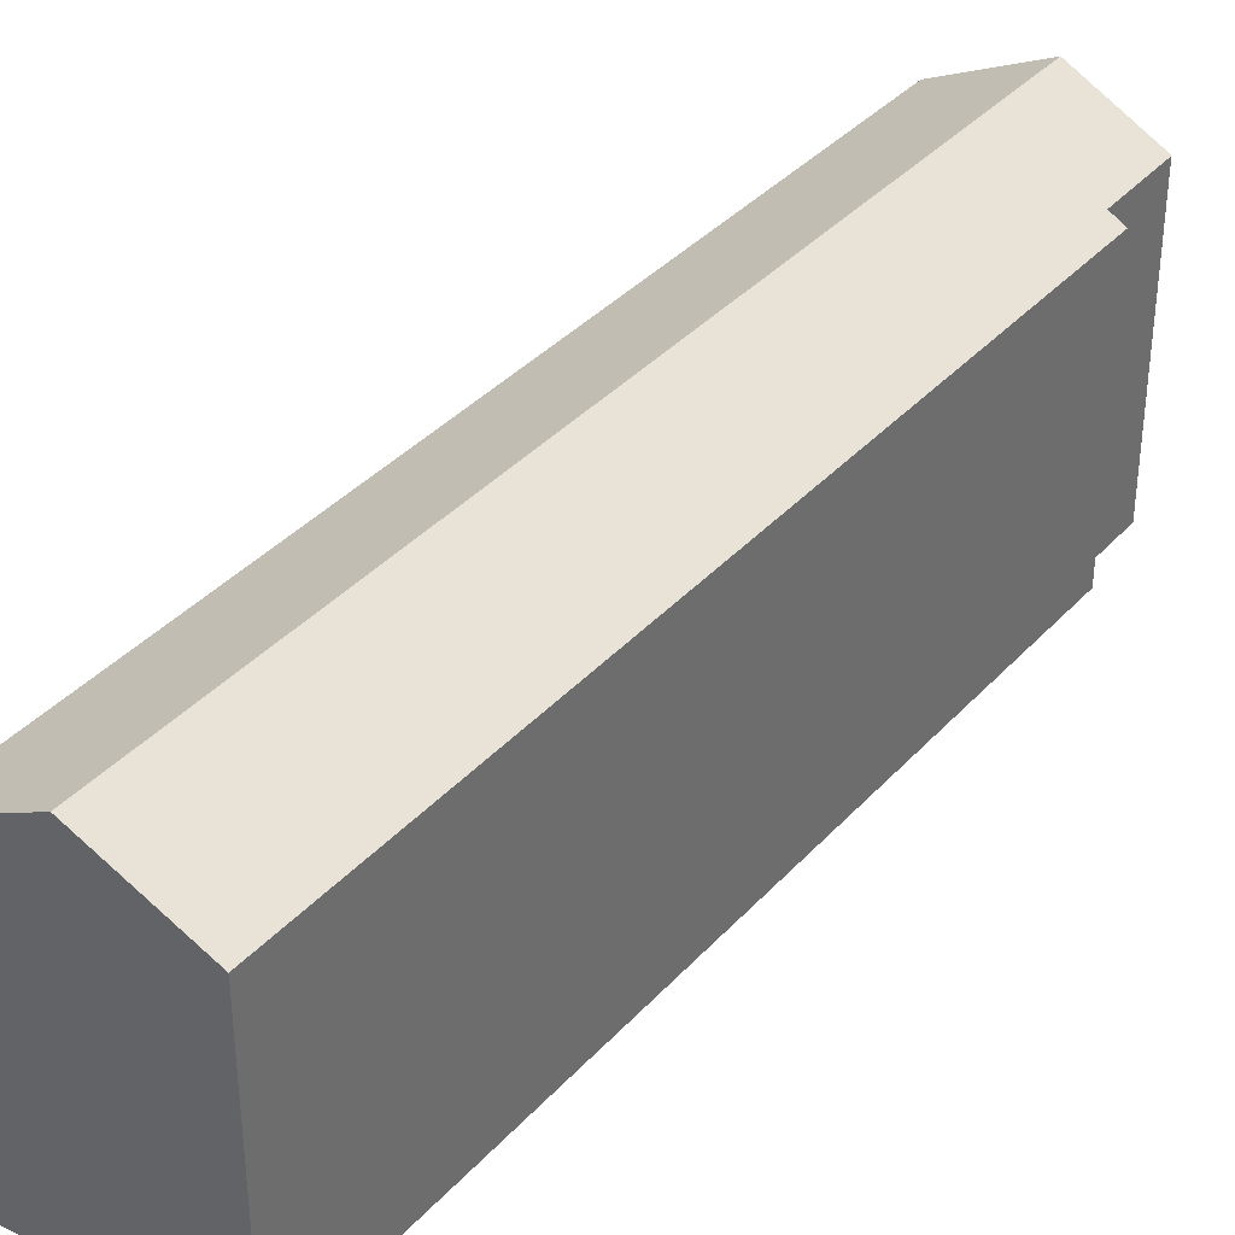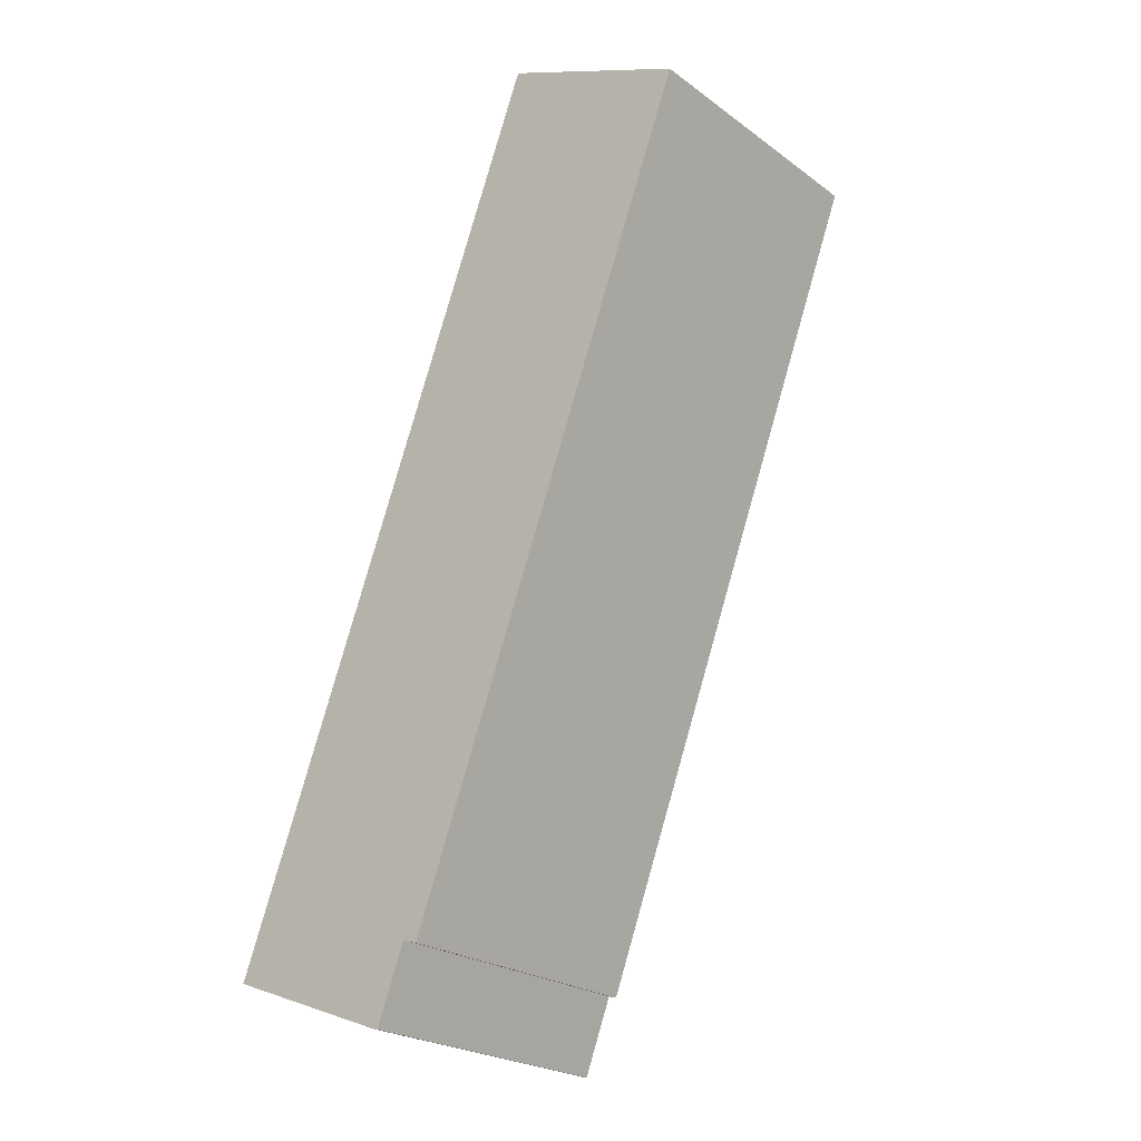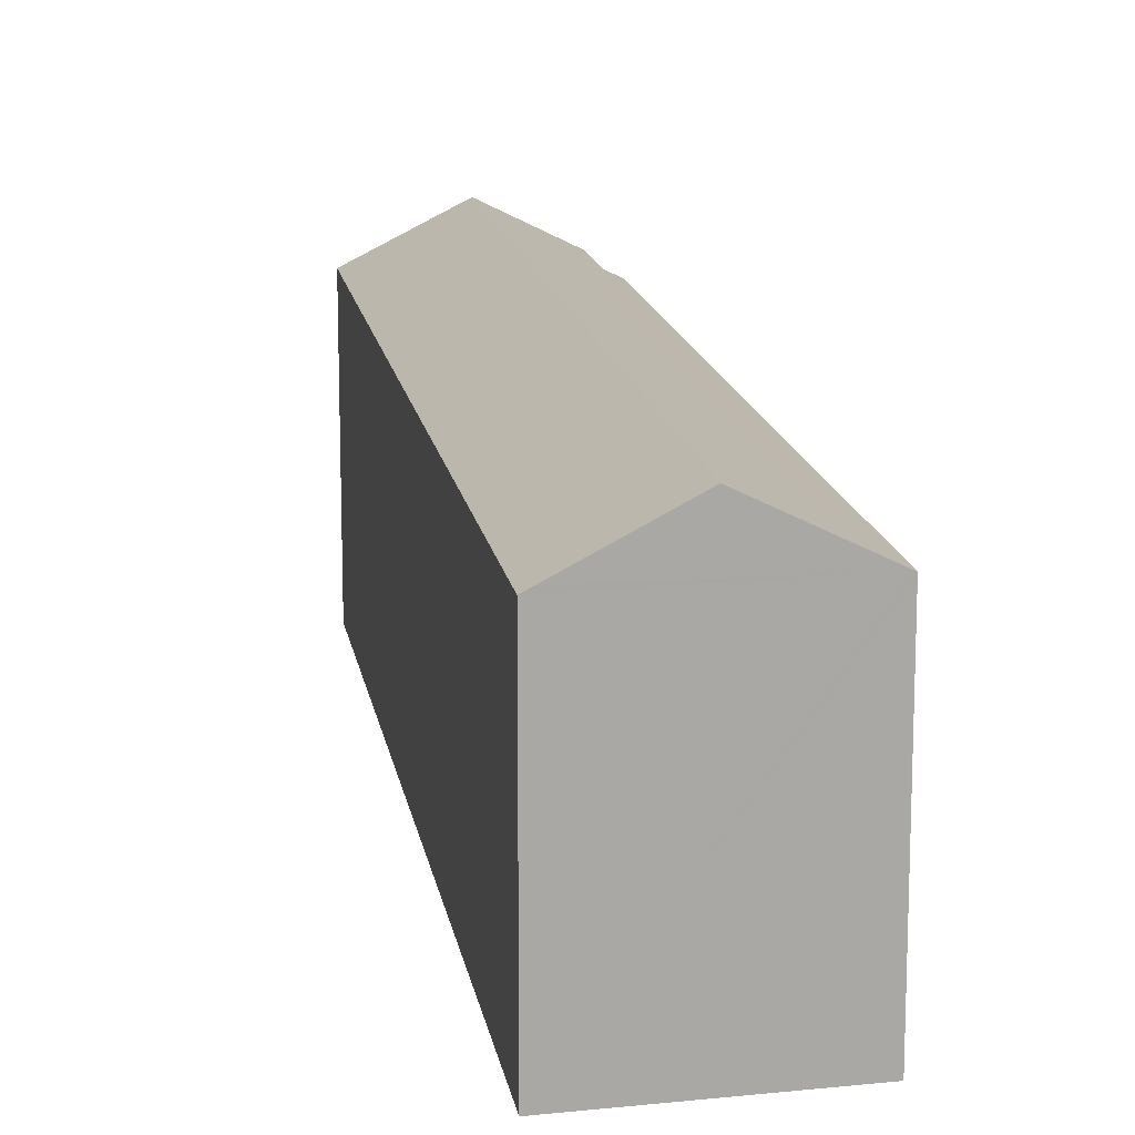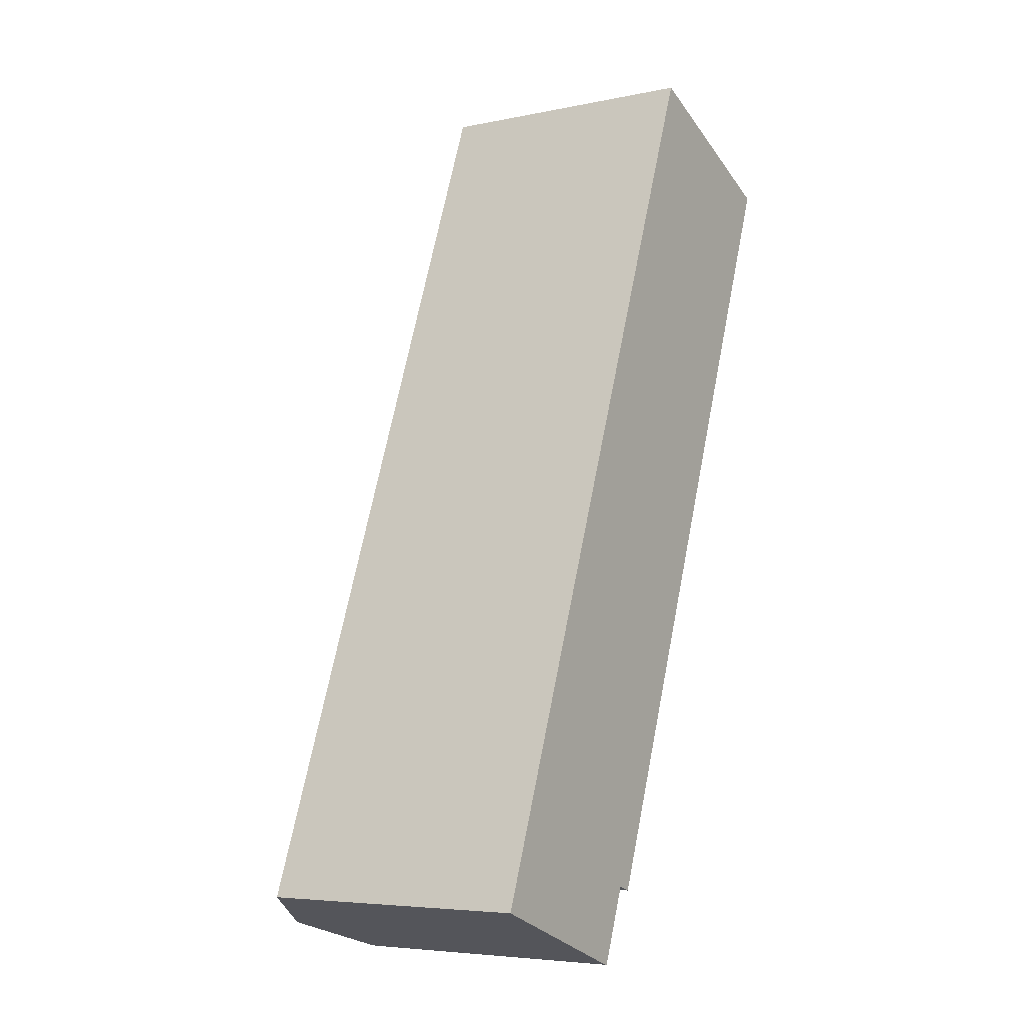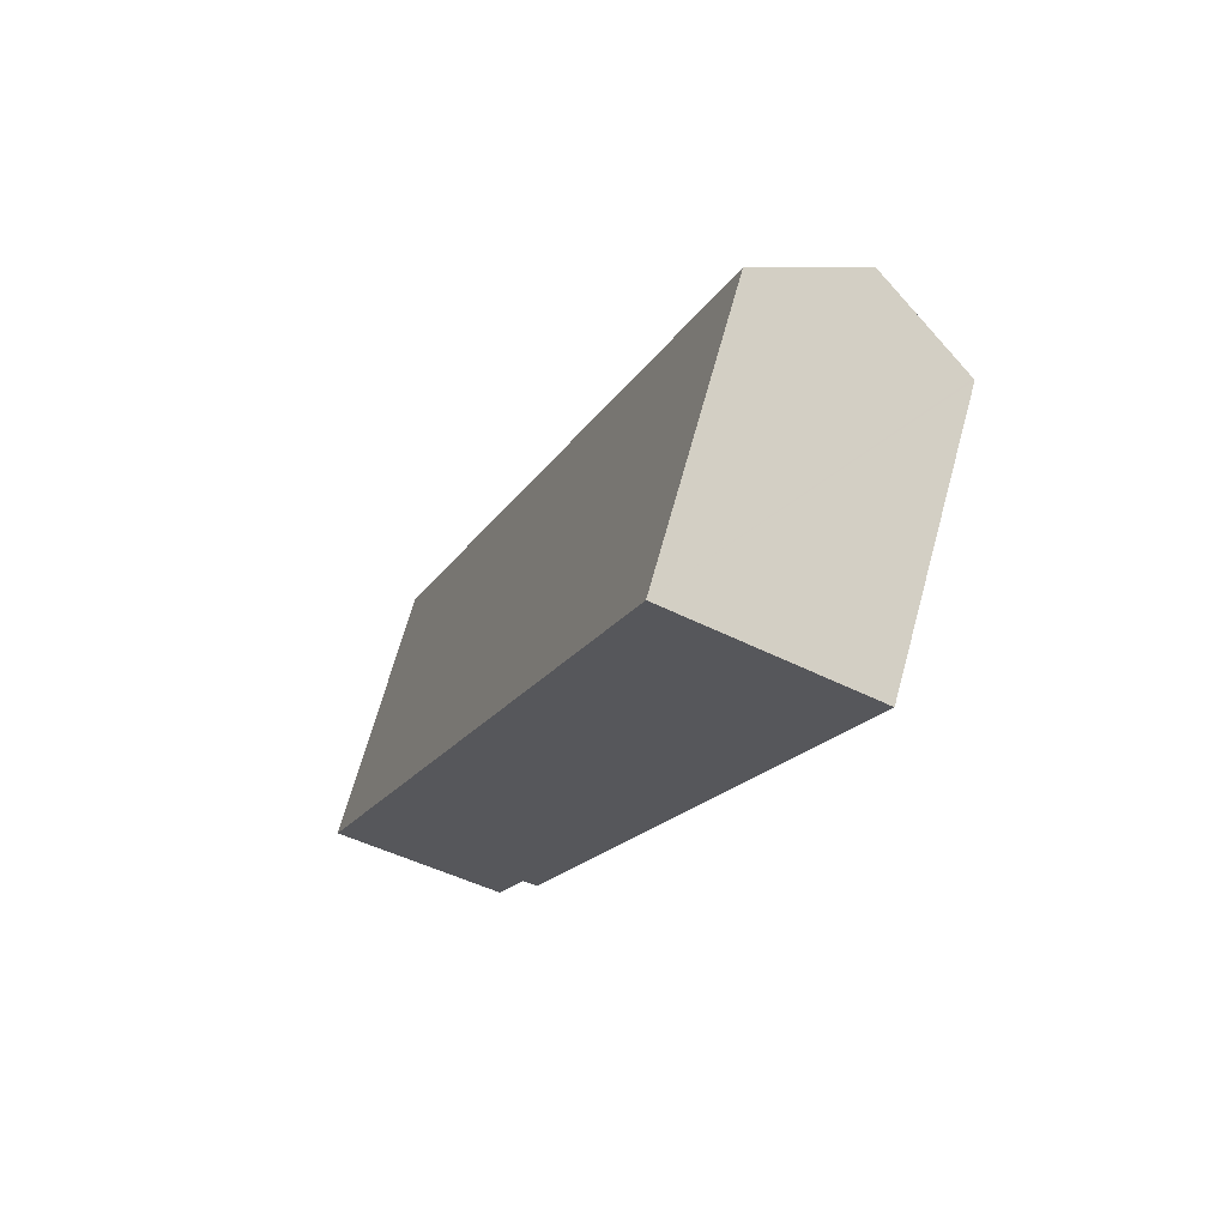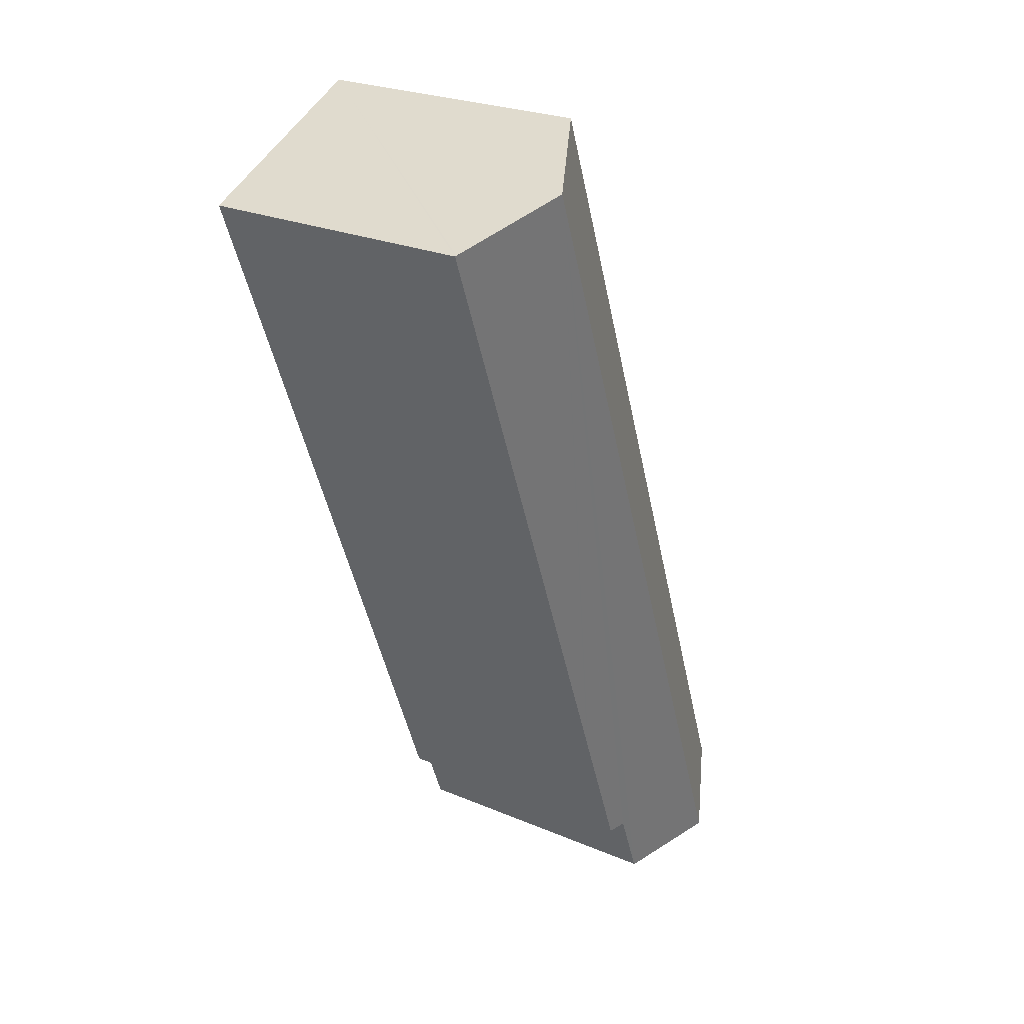
<metadata>
{"format":"obj","ext":"obj","renderer":"f3d","projection":"perspective","resolution":1024,"background":"white","views":[{"elev":37.5,"azim":57.4,"up":"+Y"},{"elev":-23.7,"azim":39.8,"up":"+Z"},{"elev":15.1,"azim":11.4,"up":"+Y"},{"elev":-5.5,"azim":-57.2,"up":"+Z"},{"elev":68.2,"azim":15.4,"up":"+Z"},{"elev":25.6,"azim":124.0,"up":"+Z"}]}
</metadata>
<code>
v  0.172 17.8 0.459
v  6.161 21.08 -2.33
v  0.035 17.82 -0.013
v  6.2 21.08 -2.225
v  26.96 21.08 53.01
v  20.94 17.8 55.69
v  21.46 18.08 55.46
v  7.976 20.11 -3.016
v  11 18.5 -4.161
v  11.3 18.34 -4.235
v  11.47 18.34 -3.812
v  13.14 18.33 0.535
v  14.08 17.83 0.216
v  14.15 17.83 0.405
v  16.51 17.82 6.644
v  17.57 17.82 9.443
v  17.76 17.82 9.938
v  17.94 17.82 10.41
v  24.41 17.8 27.5
v  24.78 17.8 28.49
v  33.03 17.77 50.3
v  32.95 17.82 50.34
v  0 0 0
v  0 17.8 1.09e-15
v  20.94 -3.41e-15 55.69
v  0.172 -2.811e-17 0.459
v  33.03 -3.08e-15 50.3
v  21.46 -3.396e-15 55.46
v  26.96 -3.246e-15 53.01
v  32.95 -3.083e-15 50.34
v  24.78 -1.744e-15 28.49
v  24.41 -1.684e-15 27.5
v  17.94 -6.377e-16 10.41
v  17.76 -6.085e-16 9.938
v  17.57 -5.782e-16 9.443
v  16.51 -4.068e-16 6.644
v  14.15 -2.48e-17 0.405
v  14.08 -1.323e-17 0.216
v  13.14 -3.276e-17 0.535
v  11.3 2.593e-16 -4.235
v  11.47 2.334e-16 -3.812
v  0.021 4.899e-19 -0.008
v  0.021 17.81 -0.008
v  11 2.548e-16 -4.161
v  0.035 7.96e-19 -0.013
v  7.976 1.847e-16 -3.016
v  6.161 1.427e-16 -2.33
g defaultobject
f 1 2 3
f 2 1 4
f 4 1 5
f 5 1 6
f 5 6 7
f 4 8 2
f 8 4 9
f 9 4 10
f 10 4 5
f 10 5 11
f 11 5 12
f 12 5 13
f 13 5 14
f 14 5 15
f 15 5 16
f 16 5 17
f 17 5 18
f 18 5 19
f 19 5 20
f 20 5 21
f 21 5 22
f 23 1 24
f 1 23 6
f 6 23 25
f 25 23 26
f 7 22 5
f 22 7 6
f 22 6 25
f 22 25 21
f 21 25 27
f 27 25 28
f 27 28 29
f 27 29 30
f 27 20 21
f 20 27 31
f 20 31 19
f 19 31 18
f 18 31 32
f 18 32 33
f 18 33 17
f 17 33 16
f 16 33 15
f 15 33 14
f 14 33 34
f 14 34 35
f 14 35 36
f 14 36 13
f 13 36 37
f 13 37 38
f 39 11 12
f 11 39 10
f 10 39 40
f 40 39 41
f 13 39 12
f 39 13 38
f 42 24 43
f 24 42 23
f 10 44 9
f 44 10 40
f 8 3 2
f 3 8 9
f 3 9 44
f 3 44 45
f 45 44 46
f 45 46 47
f 45 43 3
f 43 45 42
f 42 26 23
f 26 42 45
f 26 45 47
f 26 47 46
f 26 46 25
f 25 46 44
f 25 44 40
f 25 40 41
f 25 41 39
f 25 39 38
f 25 38 37
f 25 37 36
f 25 36 35
f 25 35 34
f 25 34 33
f 25 33 32
f 25 32 31
f 25 31 27
f 25 27 28
f 28 27 29

</code>
